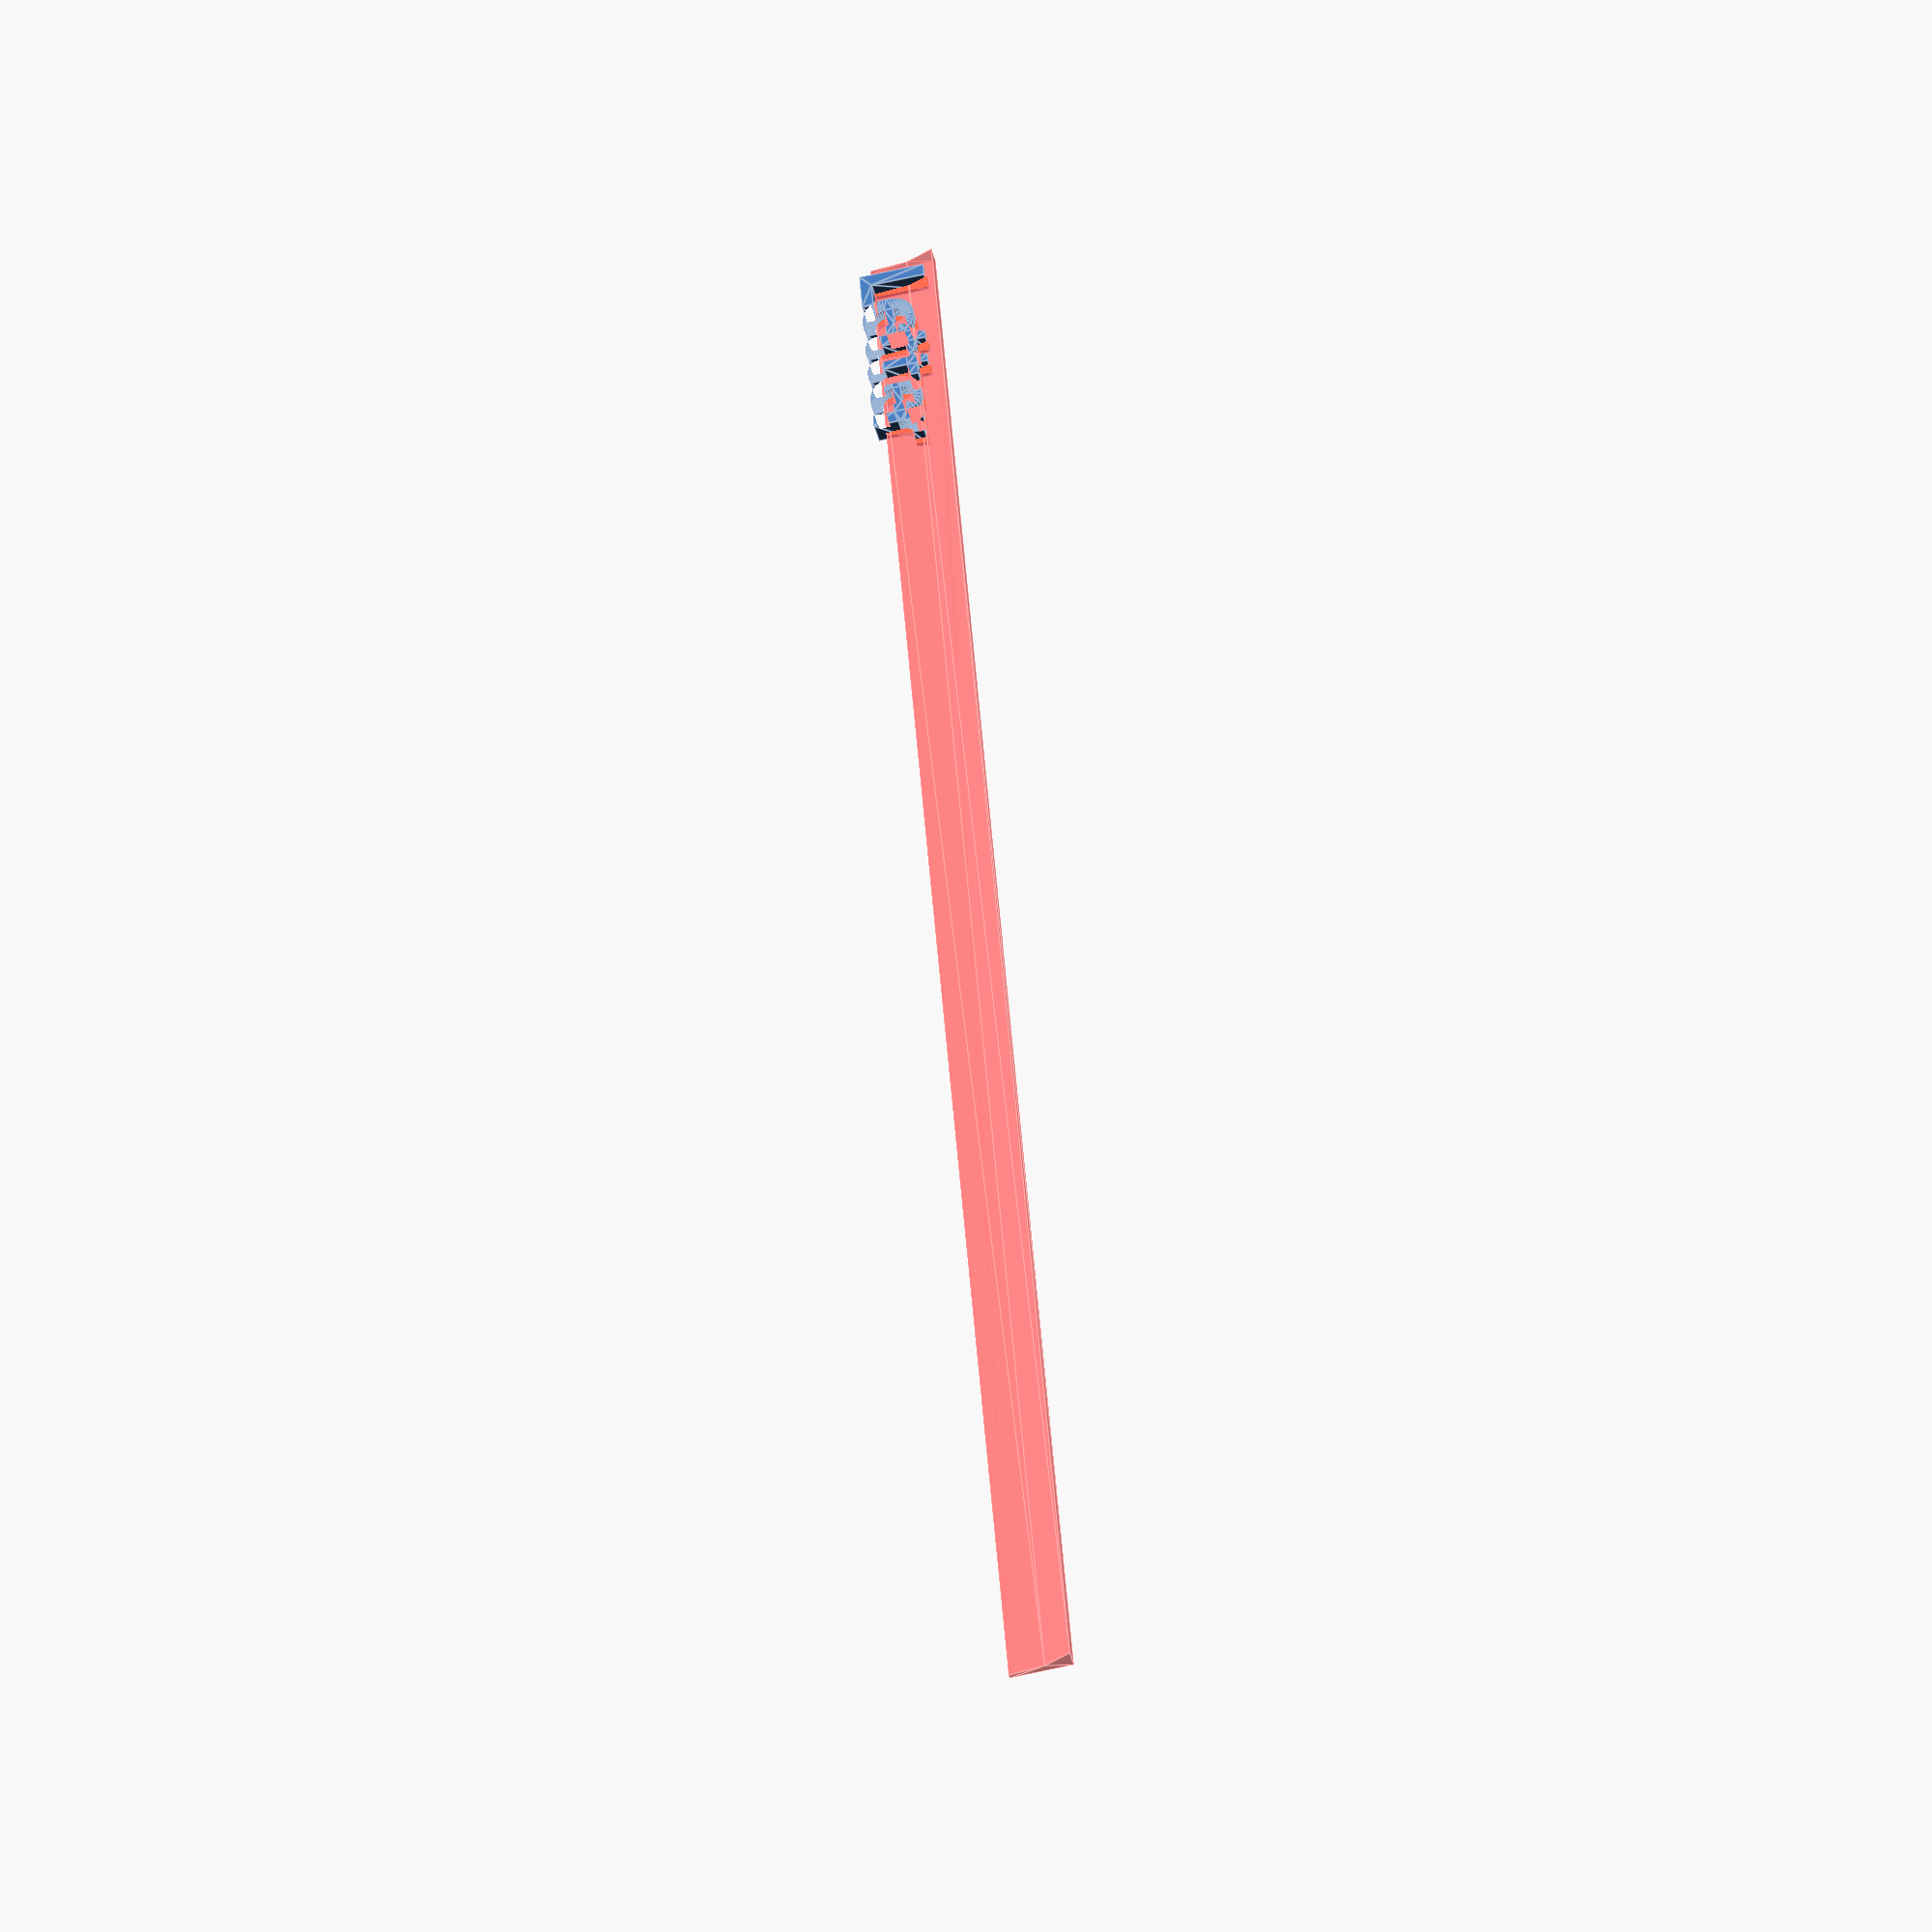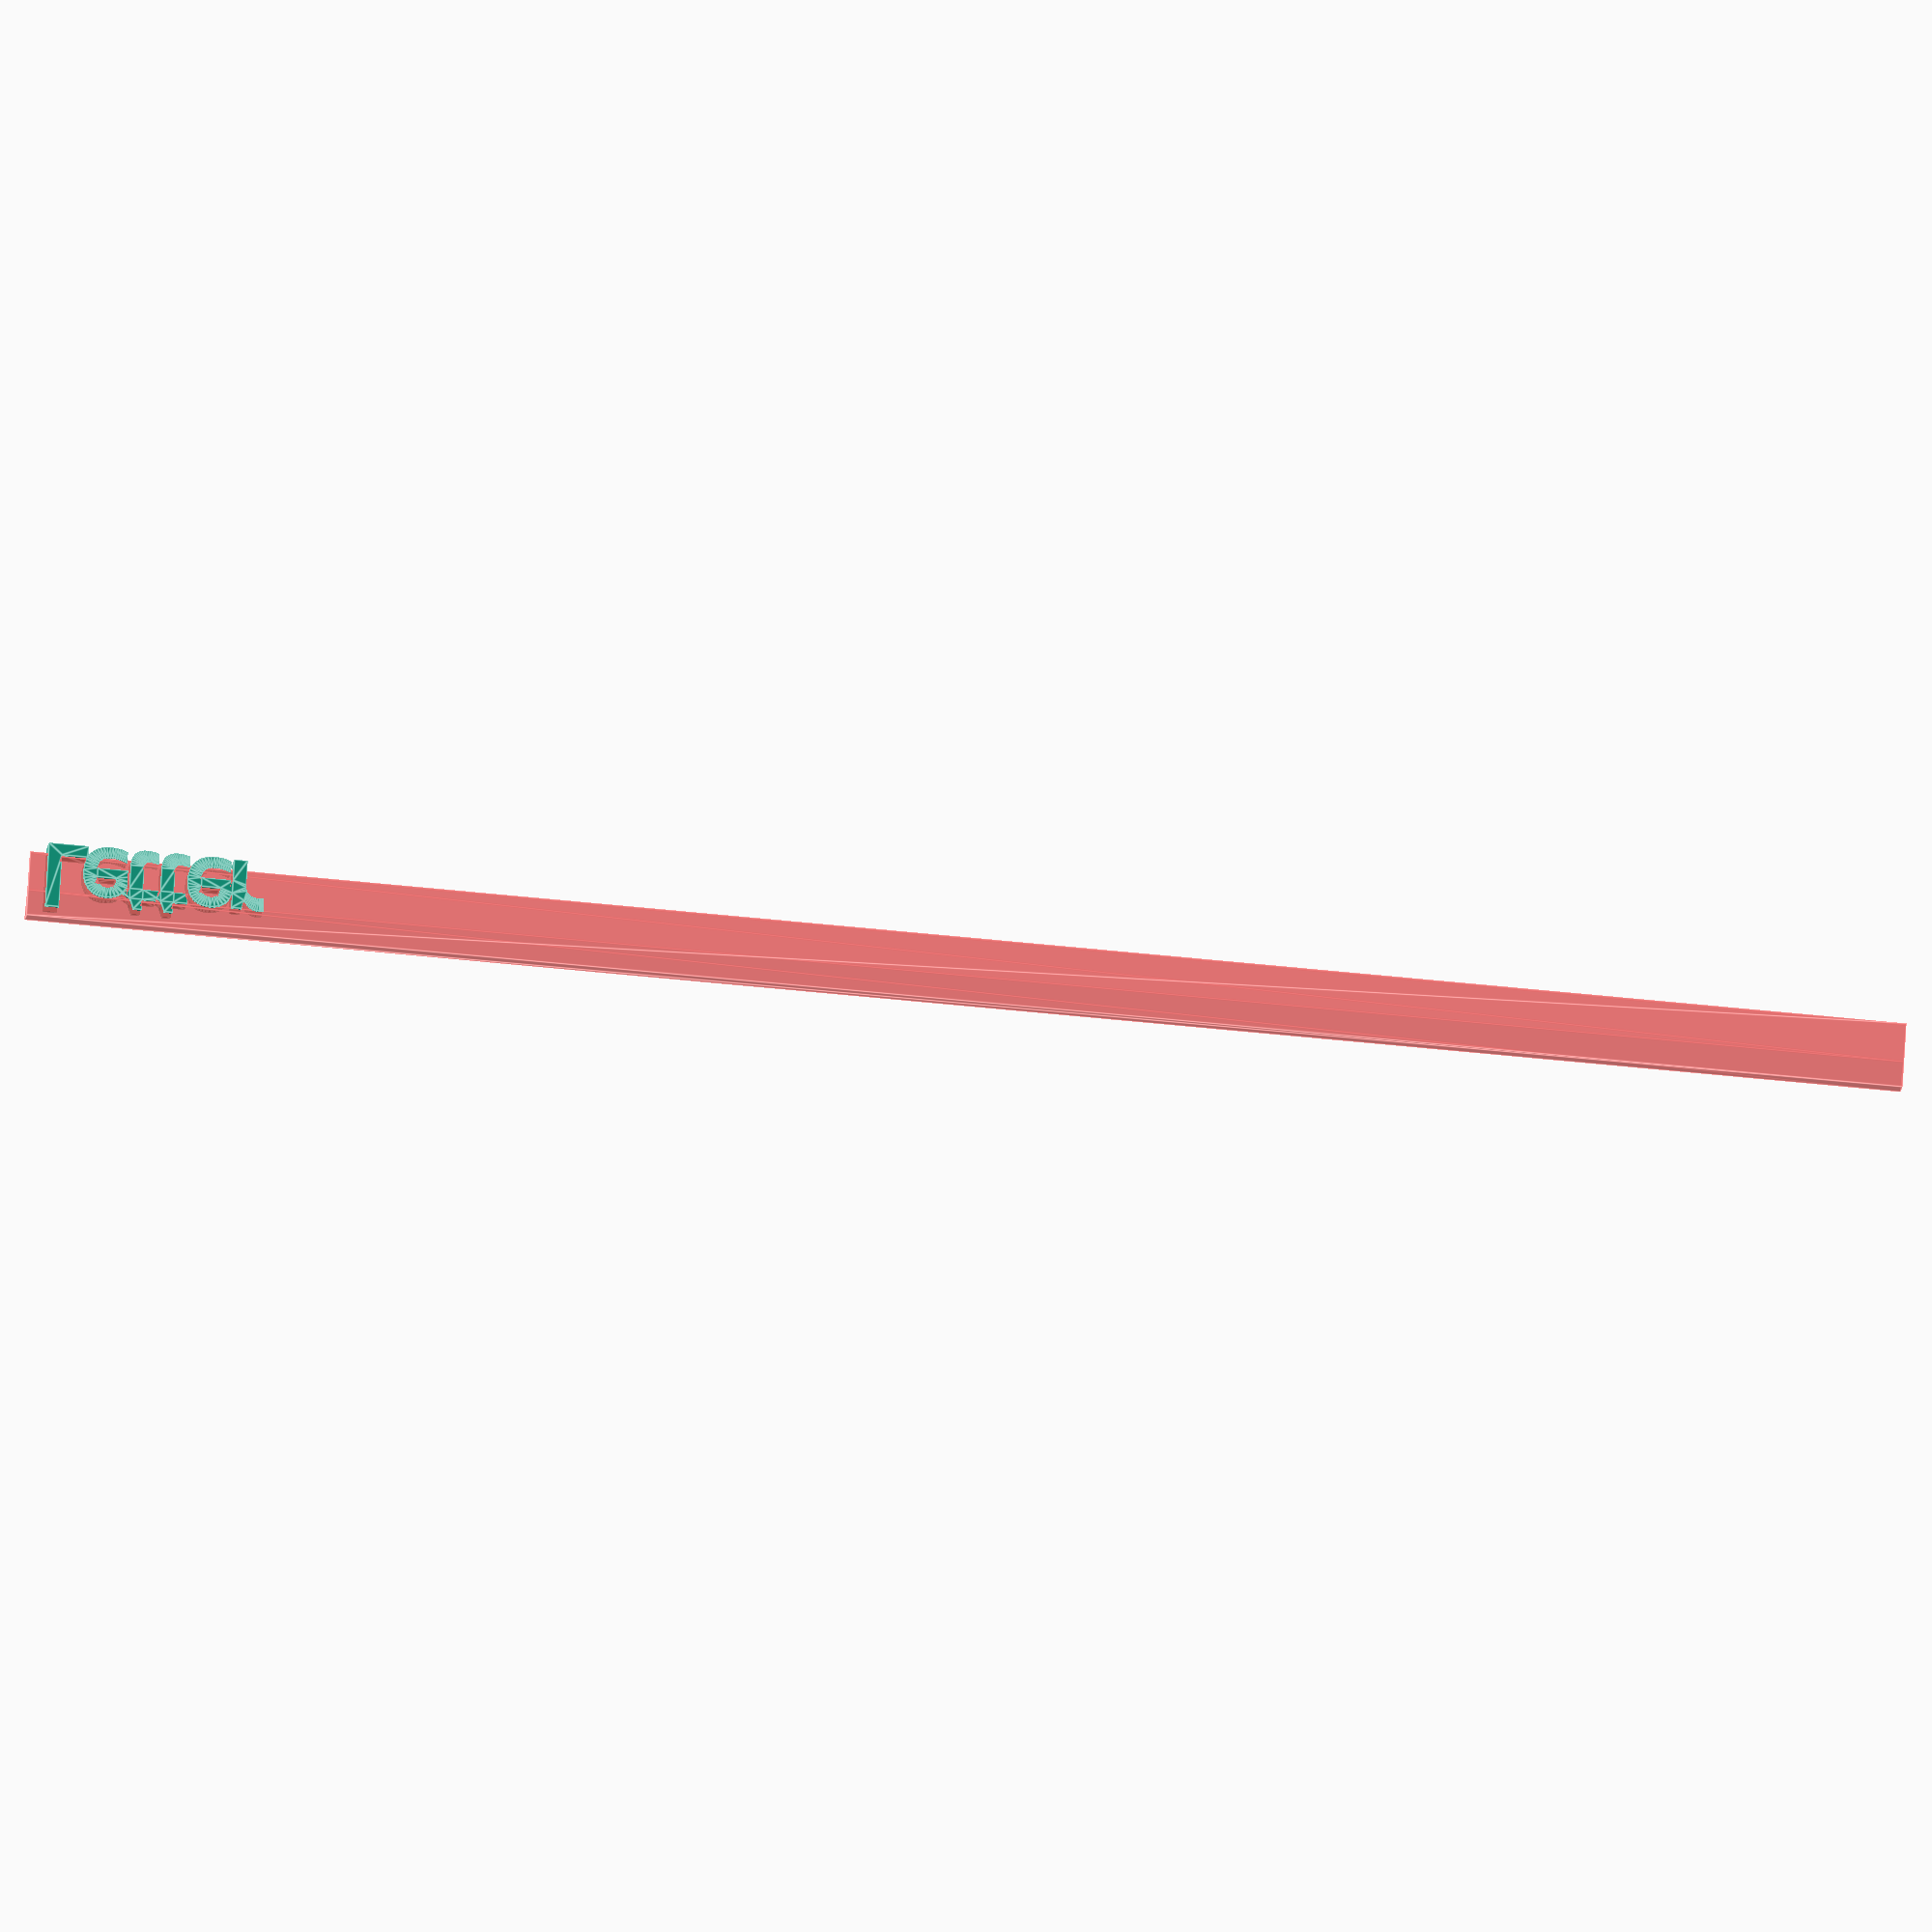
<openscad>
text = "Letter";

difference(){
linear_extrude(height = 25, center = false){
text(text, font = "Impact:style=Bold",spacing =0.8, size = 70);
}


#translate([-10,10,5])  rotate(a=[0,90,0]) 
linear_extrude(height = 2000){
 polygon([[0,0], [-5,0], [-8,40], [-20,70], [0, 70]]);
}
}
</openscad>
<views>
elev=221.0 azim=265.7 roll=167.1 proj=o view=edges
elev=196.5 azim=356.6 roll=6.9 proj=o view=edges
</views>
